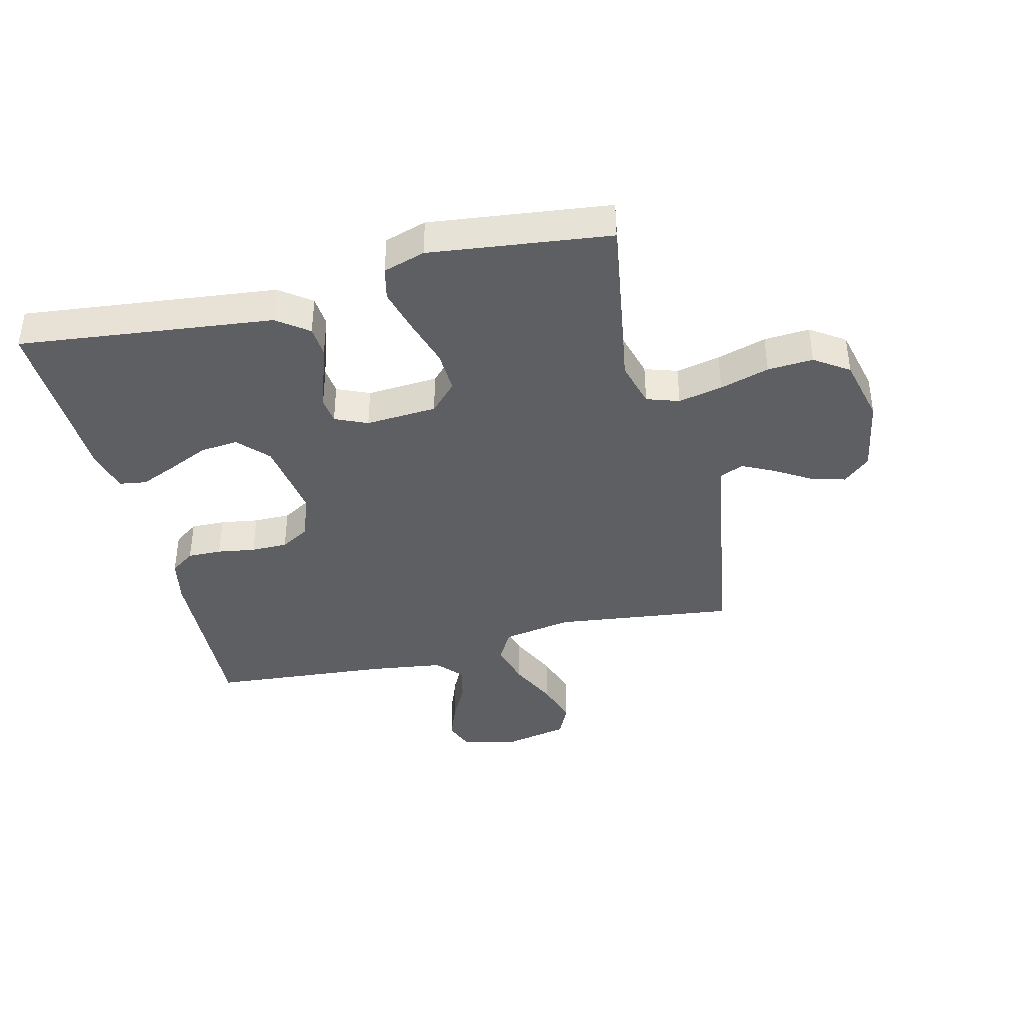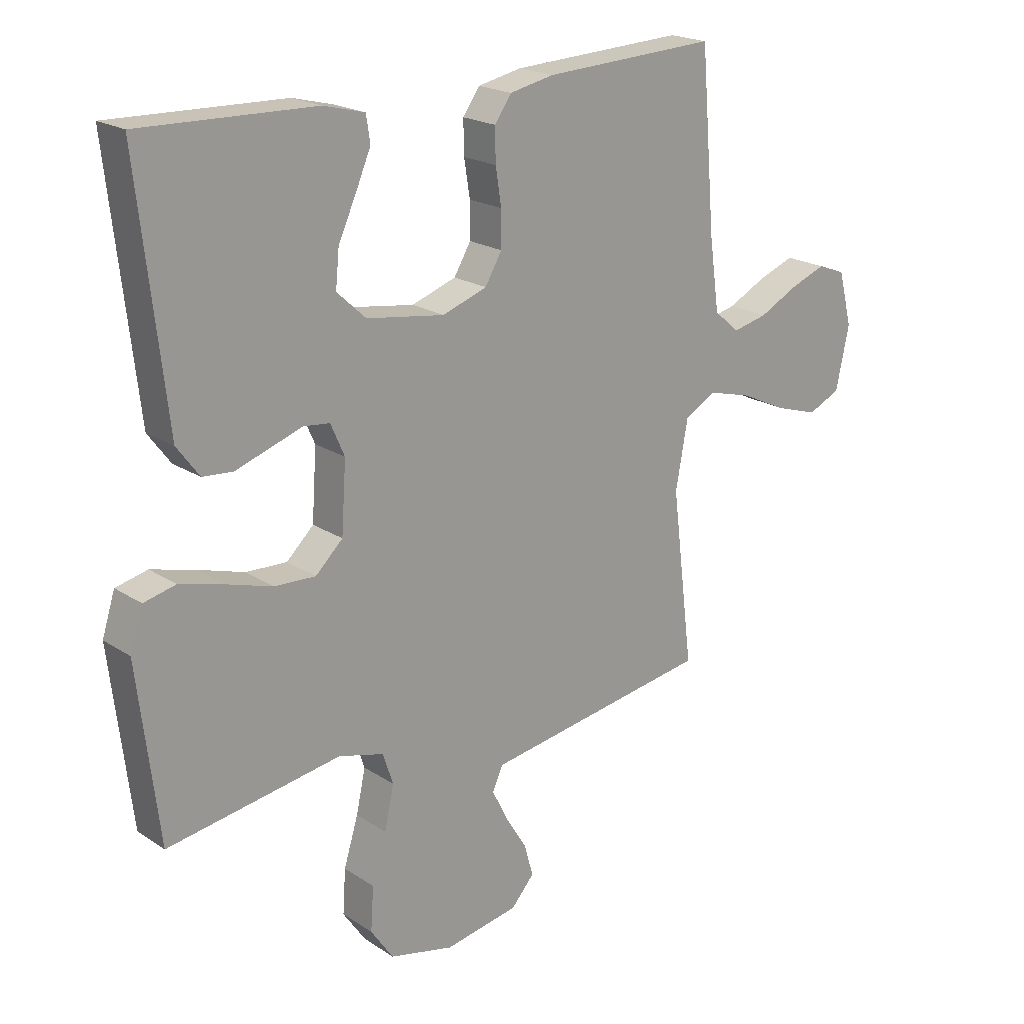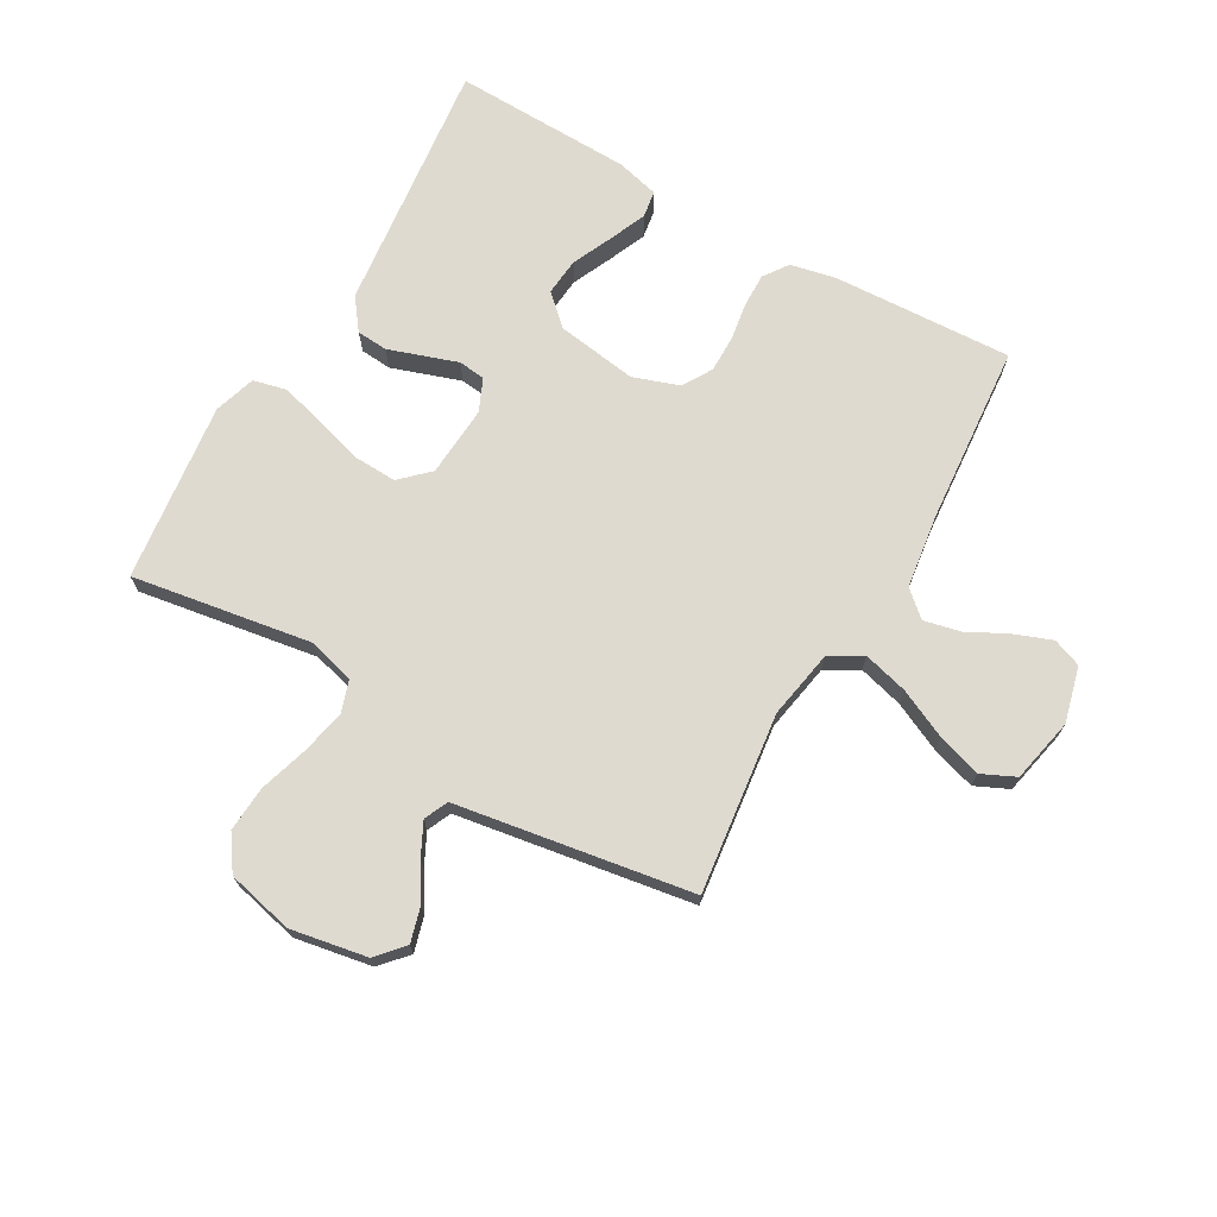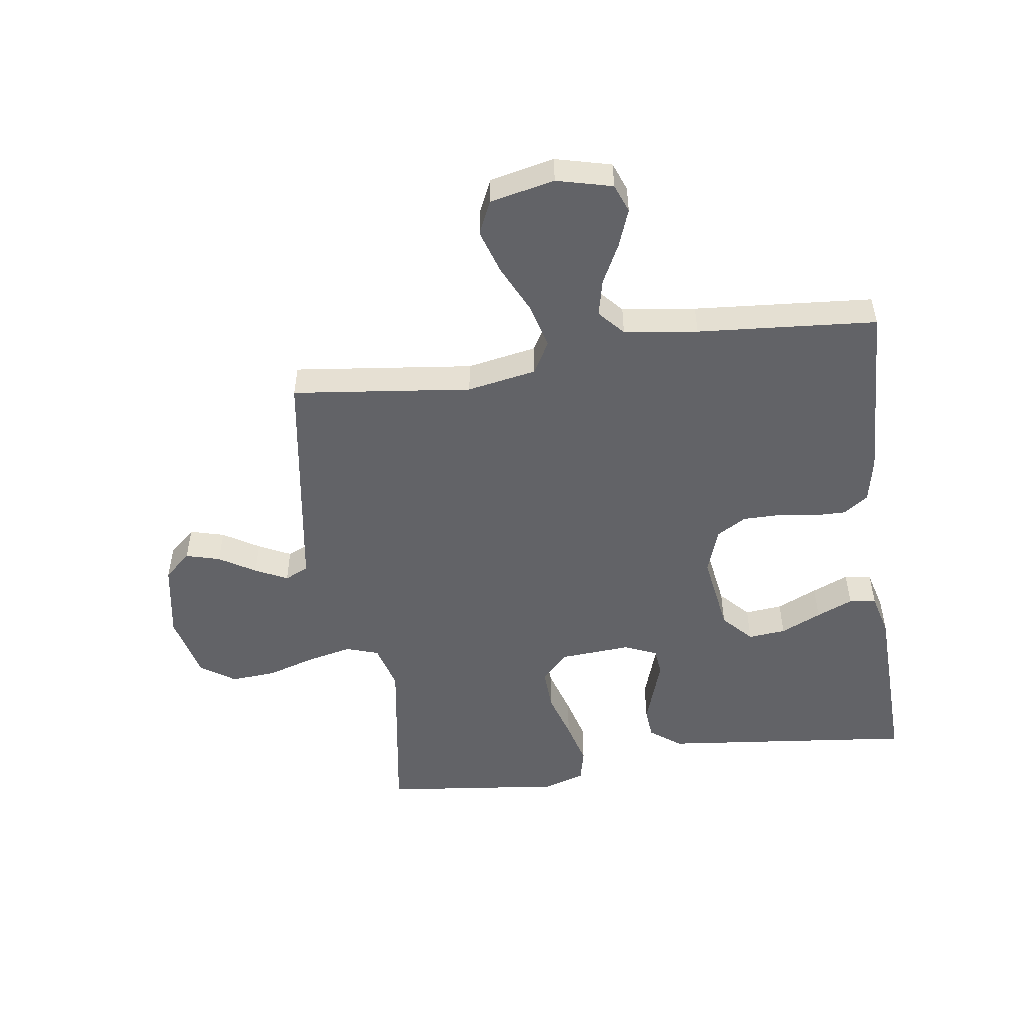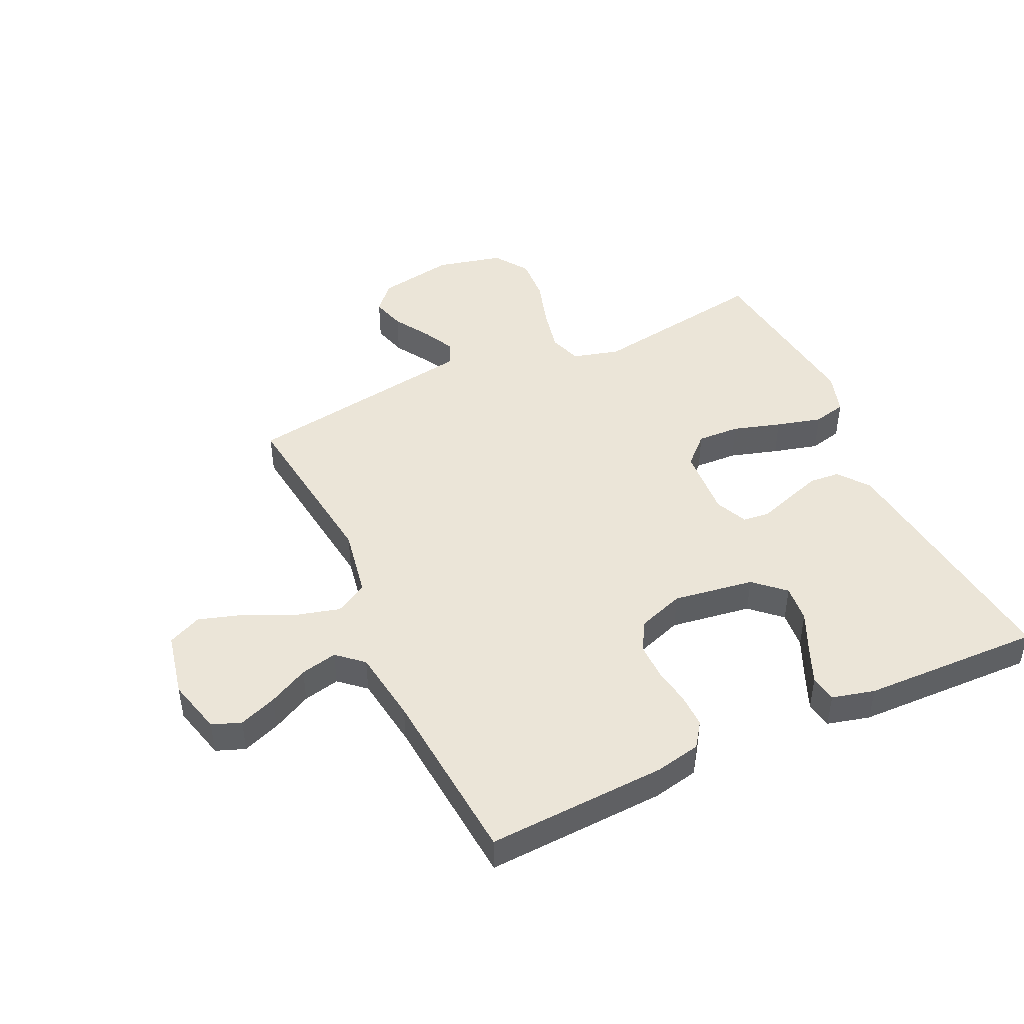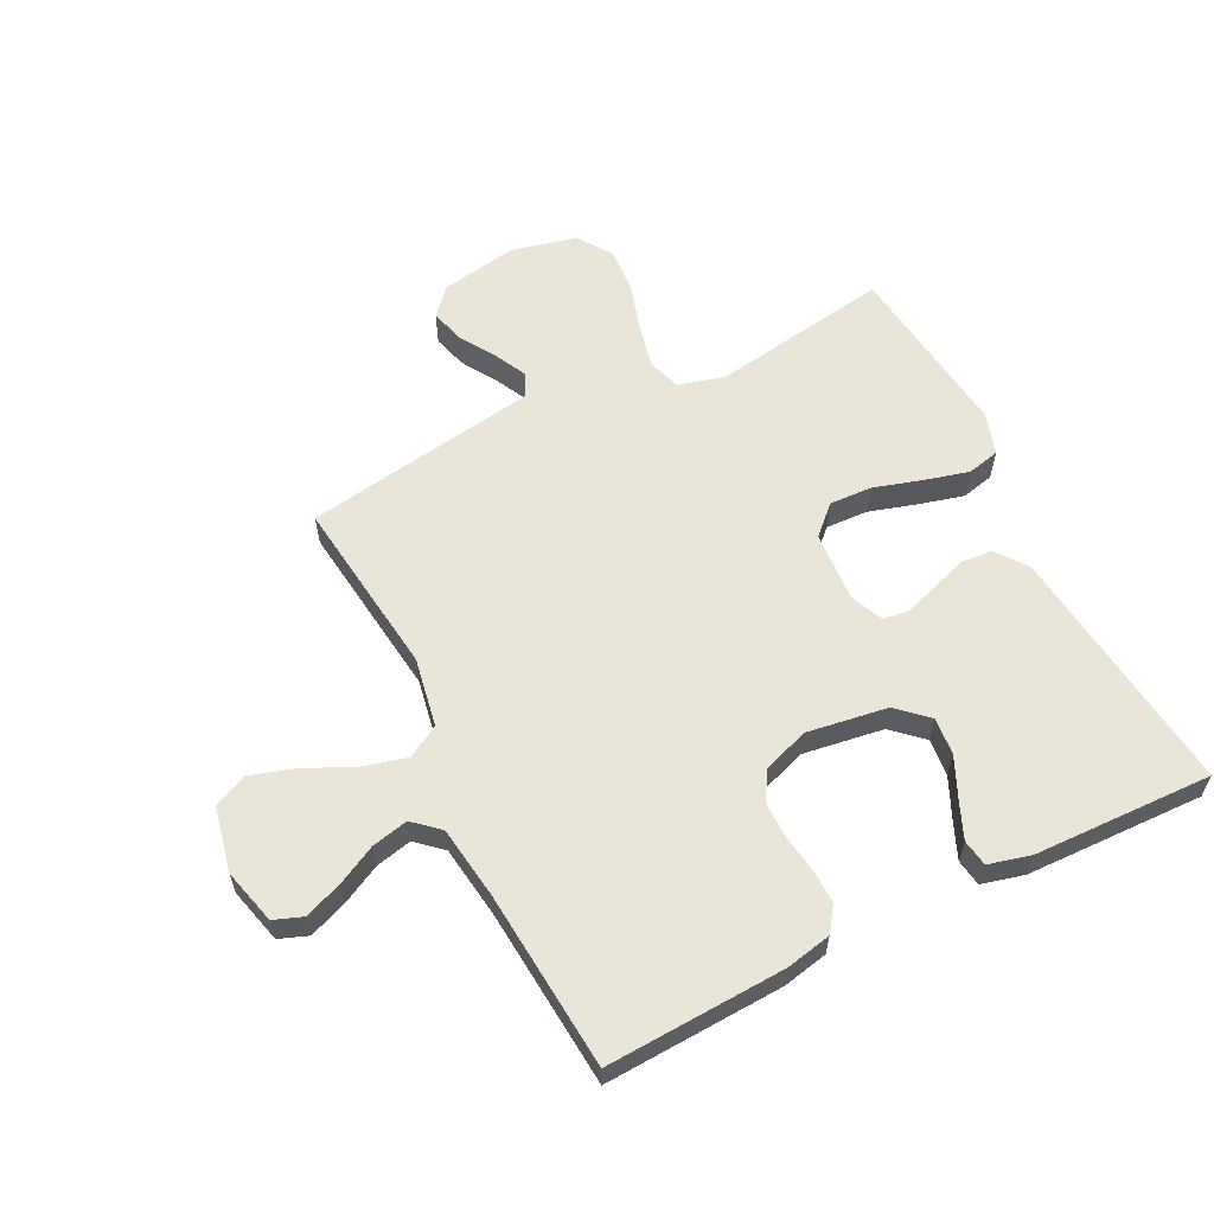
<metadata>
{"format":"obj","ext":"obj","renderer":"f3d","projection":"perspective","resolution":1024,"background":"white","views":[{"elev":-39.5,"azim":103.9,"up":"+Y"},{"elev":20.3,"azim":139.8,"up":"+Z"},{"elev":70.9,"azim":-150.2,"up":"+Y"},{"elev":-51.0,"azim":-81.6,"up":"+Y"},{"elev":45.6,"azim":-25.0,"up":"+Y"},{"elev":59.7,"azim":-26.6,"up":"+Y"}]}
</metadata>
<code>
v -0.5 0.07 -0.5
v -0.463 0.07 -0.2
v -0.484 0.07 -0.084
v -0.538 0.07 -0.053
v -0.613 0.07 -0.073
v -0.694 0.07 -0.111
v -0.768 0.07 -0.134
v -0.824 0.07 -0.108
v -0.847 0.07 0
v -0.823 0.07 0.093
v -0.775 0.07 0.111
v -0.712 0.07 0.087
v -0.646 0.07 0.053
v -0.585 0.07 0.039
v -0.542 0.07 0.077
v -0.525 0.07 0.2
v -0.5 0.07 0.5
v -0.2 0.07 0.485
v -0.124 0.07 0.469
v -0.095 0.07 0.428
v -0.096 0.07 0.371
v -0.106 0.07 0.308
v -0.106 0.07 0.247
v -0.077 0.07 0.198
v 0 0.07 0.171
v 0.135 0.07 0.191
v 0.185 0.07 0.237
v 0.179 0.07 0.3
v 0.148 0.07 0.368
v 0.122 0.07 0.429
v 0.129 0.07 0.474
v 0.2 0.07 0.492
v 0.5 0.07 0.5
v 0.466 0.07 0.2
v 0.452 0.07 0.076
v 0.413 0.07 0.024
v 0.361 0.07 0.02
v 0.302 0.07 0.04
v 0.246 0.07 0.059
v 0.201 0.07 0.054
v 0.177 0.07 0
v 0.185 0.07 -0.119
v 0.232 0.07 -0.164
v 0.303 0.07 -0.161
v 0.383 0.07 -0.137
v 0.459 0.07 -0.117
v 0.514 0.07 -0.13
v 0.536 0.07 -0.2
v 0.5 0.07 -0.5
v 0.2 0.07 -0.452
v 0.122 0.07 -0.473
v 0.104 0.07 -0.527
v 0.12 0.07 -0.601
v 0.145 0.07 -0.683
v 0.15 0.07 -0.759
v 0.111 0.07 -0.816
v 0 0.07 -0.842
v -0.128 0.07 -0.819
v -0.168 0.07 -0.774
v -0.152 0.07 -0.717
v -0.115 0.07 -0.657
v -0.088 0.07 -0.603
v -0.106 0.07 -0.563
v -0.2 0.07 -0.548
v -0.5 0 -0.5
v -0.463 0 -0.2
v -0.484 0 -0.084
v -0.538 0 -0.053
v -0.613 0 -0.073
v -0.694 0 -0.111
v -0.768 0 -0.134
v -0.824 0 -0.108
v -0.847 0 0
v -0.823 0 0.093
v -0.775 0 0.111
v -0.712 0 0.087
v -0.646 0 0.053
v -0.585 0 0.039
v -0.542 0 0.077
v -0.525 0 0.2
v -0.5 0 0.5
v -0.2 0 0.485
v -0.124 0 0.469
v -0.095 0 0.428
v -0.096 0 0.371
v -0.106 0 0.308
v -0.106 0 0.247
v -0.077 0 0.198
v 0 0 0.171
v 0.135 0 0.191
v 0.185 0 0.237
v 0.179 0 0.3
v 0.148 0 0.368
v 0.122 0 0.429
v 0.129 0 0.474
v 0.2 0 0.492
v 0.5 0 0.5
v 0.466 0 0.2
v 0.452 0 0.076
v 0.413 0 0.024
v 0.361 0 0.02
v 0.302 0 0.04
v 0.246 0 0.059
v 0.201 0 0.054
v 0.177 0 0
v 0.185 0 -0.119
v 0.232 0 -0.164
v 0.303 0 -0.161
v 0.383 0 -0.137
v 0.459 0 -0.117
v 0.514 0 -0.13
v 0.536 0 -0.2
v 0.5 0 -0.5
v 0.2 0 -0.452
v 0.122 0 -0.473
v 0.104 0 -0.527
v 0.12 0 -0.601
v 0.145 0 -0.683
v 0.15 0 -0.759
v 0.111 0 -0.816
v 0 0 -0.842
v -0.128 0 -0.819
v -0.168 0 -0.774
v -0.152 0 -0.717
v -0.115 0 -0.657
v -0.088 0 -0.603
v -0.106 0 -0.563
v -0.2 0 -0.548
f 63 64 1 2
f 58 59 60 61
f 58 61 62
f 57 58 62
f 56 57 62
f 53 54 55 56
f 52 53 56 62
f 51 52 62 63
f 47 48 49 50
f 47 50 51
f 44 45 46 47
f 44 47 51 63
f 36 37 38 39
f 34 35 36 39
f 34 39 40
f 33 34 40
f 32 33 40
f 28 29 30 31
f 28 31 32
f 27 28 32
f 19 20 21 22
f 19 22 23
f 16 17 18 19
f 15 16 19 23
f 14 15 23 24
f 10 11 12 13
f 10 13 14
f 9 10 14
f 8 9 14
f 5 6 7 8
f 4 5 8 14
f 3 4 14 24
f 43 44 63 2
f 27 32 40 41
f 26 27 41
f 25 26 41 42
f 24 25 42
f 3 24 42
f 2 3 42 43
f 66 65 128 127
f 125 124 123 122
f 126 125 122
f 126 122 121
f 126 121 120
f 120 119 118 117
f 126 120 117 116
f 127 126 116 115
f 114 113 112 111
f 115 114 111
f 111 110 109 108
f 127 115 111 108
f 103 102 101 100
f 103 100 99 98
f 104 103 98
f 104 98 97
f 104 97 96
f 95 94 93 92
f 96 95 92
f 96 92 91
f 86 85 84 83
f 87 86 83
f 83 82 81 80
f 87 83 80 79
f 88 87 79 78
f 77 76 75 74
f 78 77 74
f 78 74 73
f 78 73 72
f 72 71 70 69
f 78 72 69 68
f 88 78 68 67
f 66 127 108 107
f 105 104 96 91
f 105 91 90
f 106 105 90 89
f 106 89 88
f 106 88 67
f 107 106 67 66
f 1 65 66 2
f 2 66 67 3
f 3 67 68 4
f 4 68 69 5
f 5 69 70 6
f 6 70 71 7
f 7 71 72 8
f 8 72 73 9
f 9 73 74 10
f 10 74 75 11
f 11 75 76 12
f 12 76 77 13
f 13 77 78 14
f 14 78 79 15
f 15 79 80 16
f 16 80 81 17
f 17 81 82 18
f 18 82 83 19
f 19 83 84 20
f 20 84 85 21
f 21 85 86 22
f 22 86 87 23
f 23 87 88 24
f 24 88 89 25
f 25 89 90 26
f 26 90 91 27
f 27 91 92 28
f 28 92 93 29
f 29 93 94 30
f 30 94 95 31
f 31 95 96 32
f 32 96 97 33
f 33 97 98 34
f 34 98 99 35
f 35 99 100 36
f 36 100 101 37
f 37 101 102 38
f 38 102 103 39
f 39 103 104 40
f 40 104 105 41
f 41 105 106 42
f 42 106 107 43
f 43 107 108 44
f 44 108 109 45
f 45 109 110 46
f 46 110 111 47
f 47 111 112 48
f 48 112 113 49
f 49 113 114 50
f 50 114 115 51
f 51 115 116 52
f 52 116 117 53
f 53 117 118 54
f 54 118 119 55
f 55 119 120 56
f 56 120 121 57
f 57 121 122 58
f 58 122 123 59
f 59 123 124 60
f 60 124 125 61
f 61 125 126 62
f 62 126 127 63
f 63 127 128 64
f 64 128 65 1

</code>
